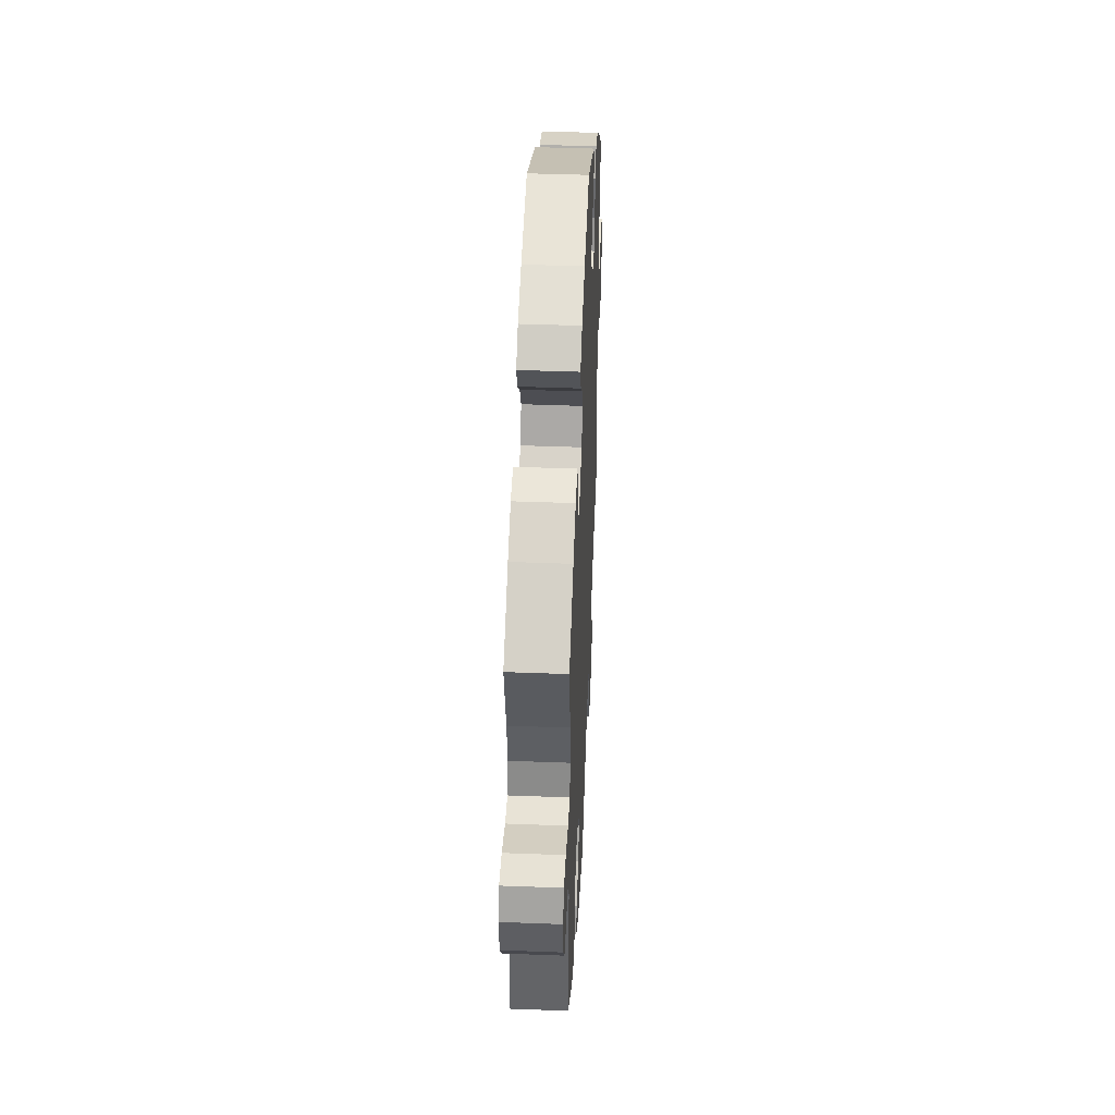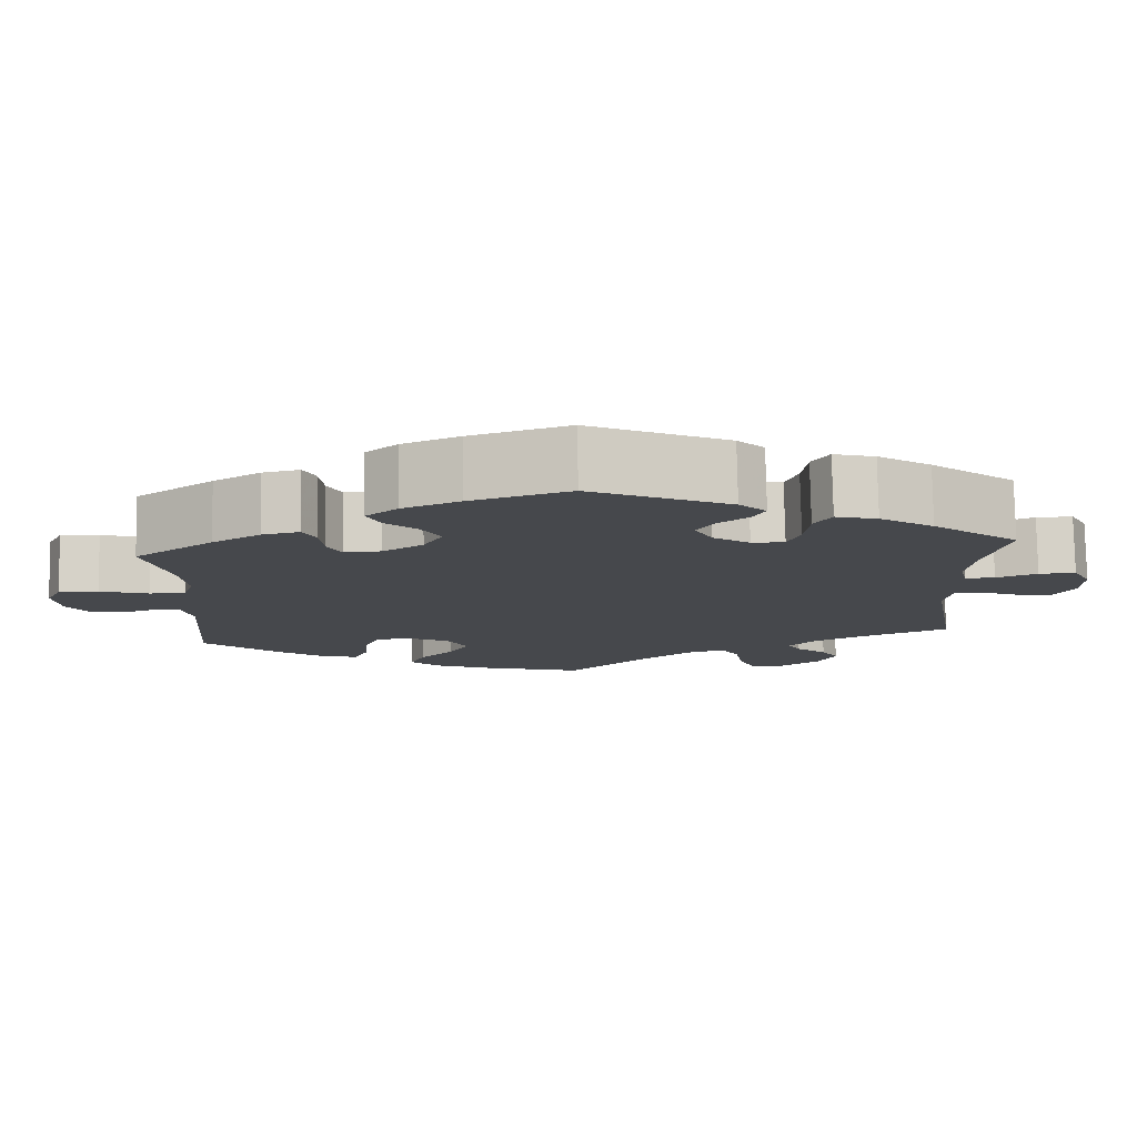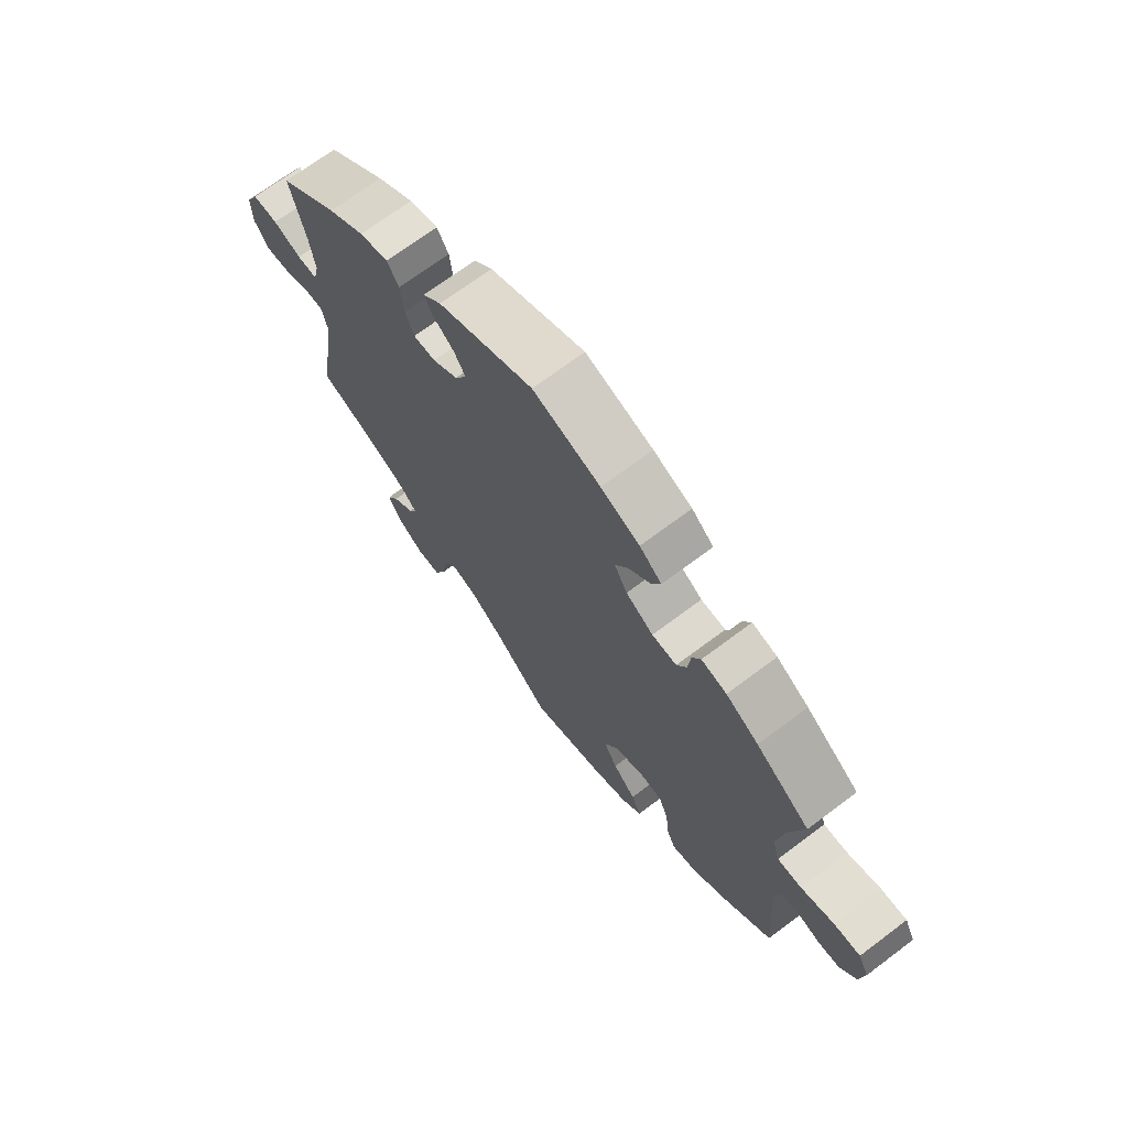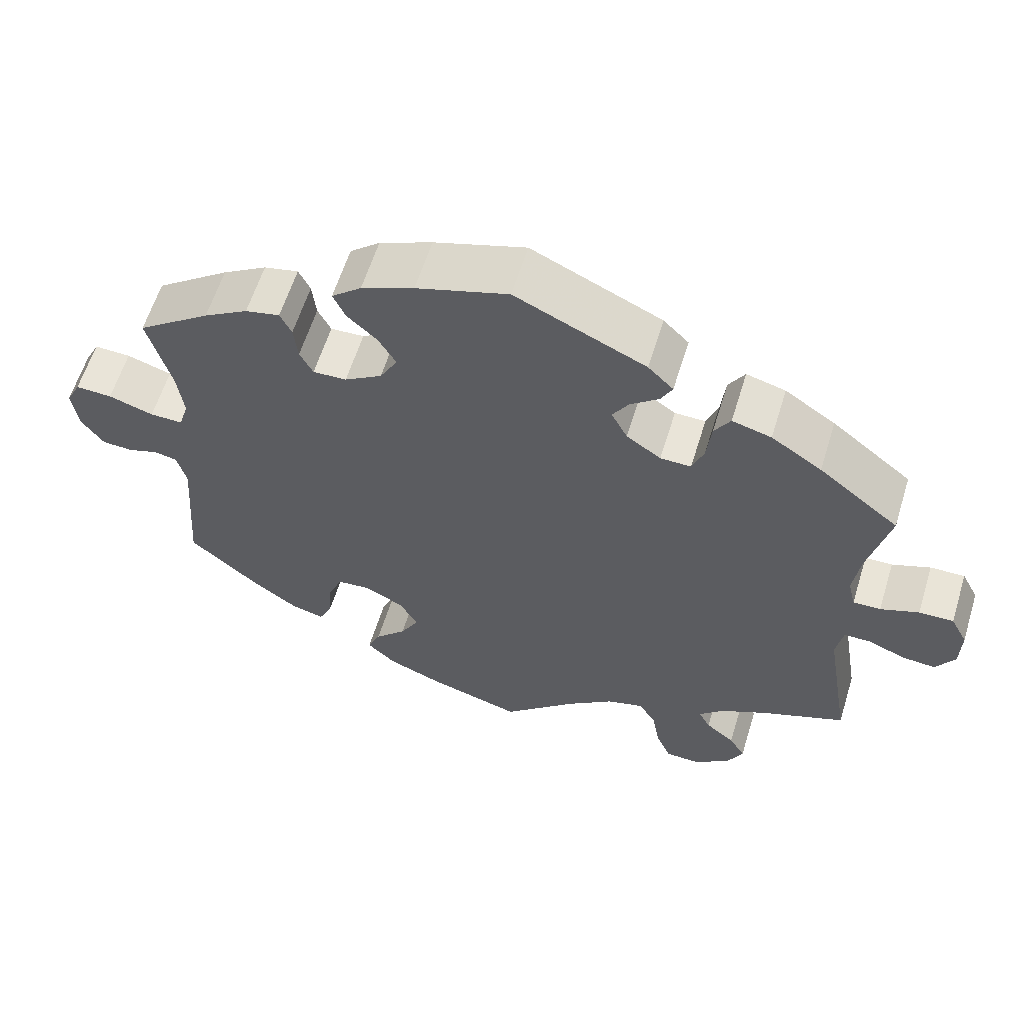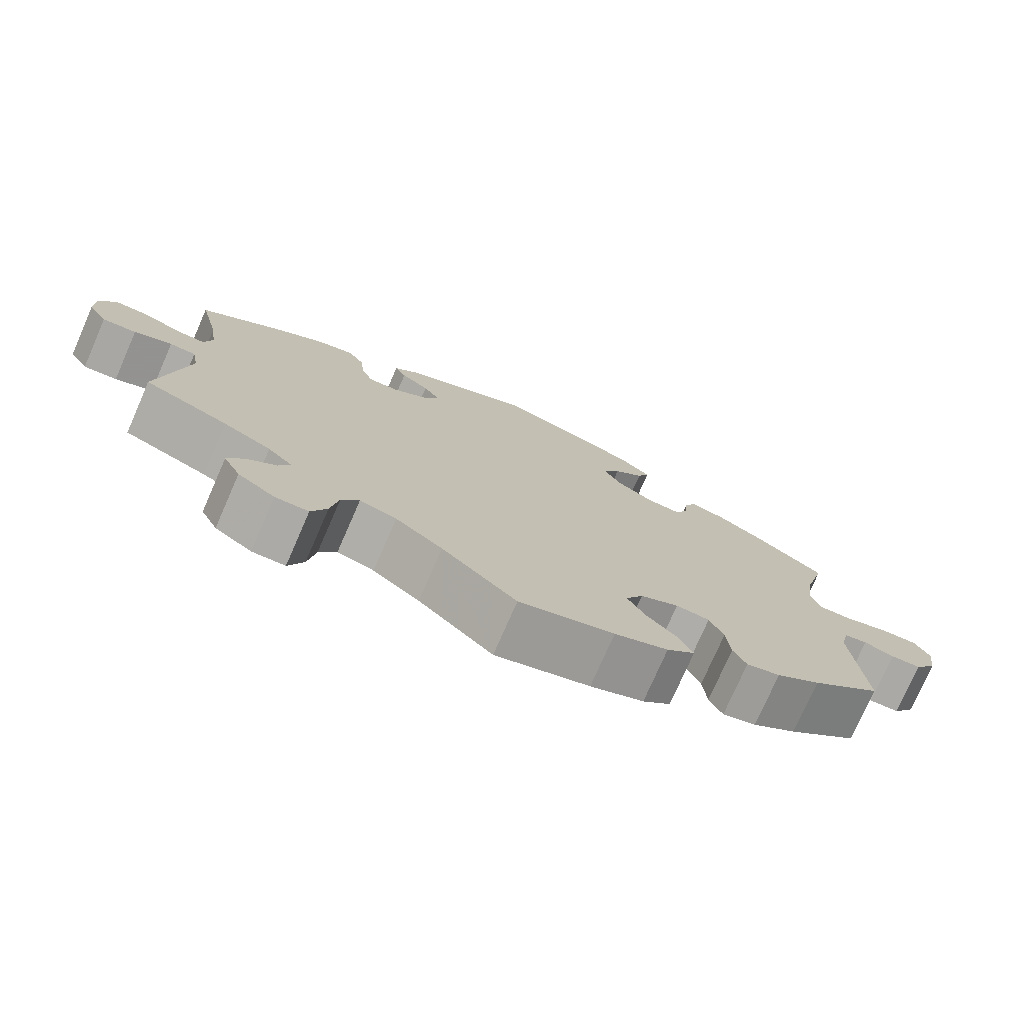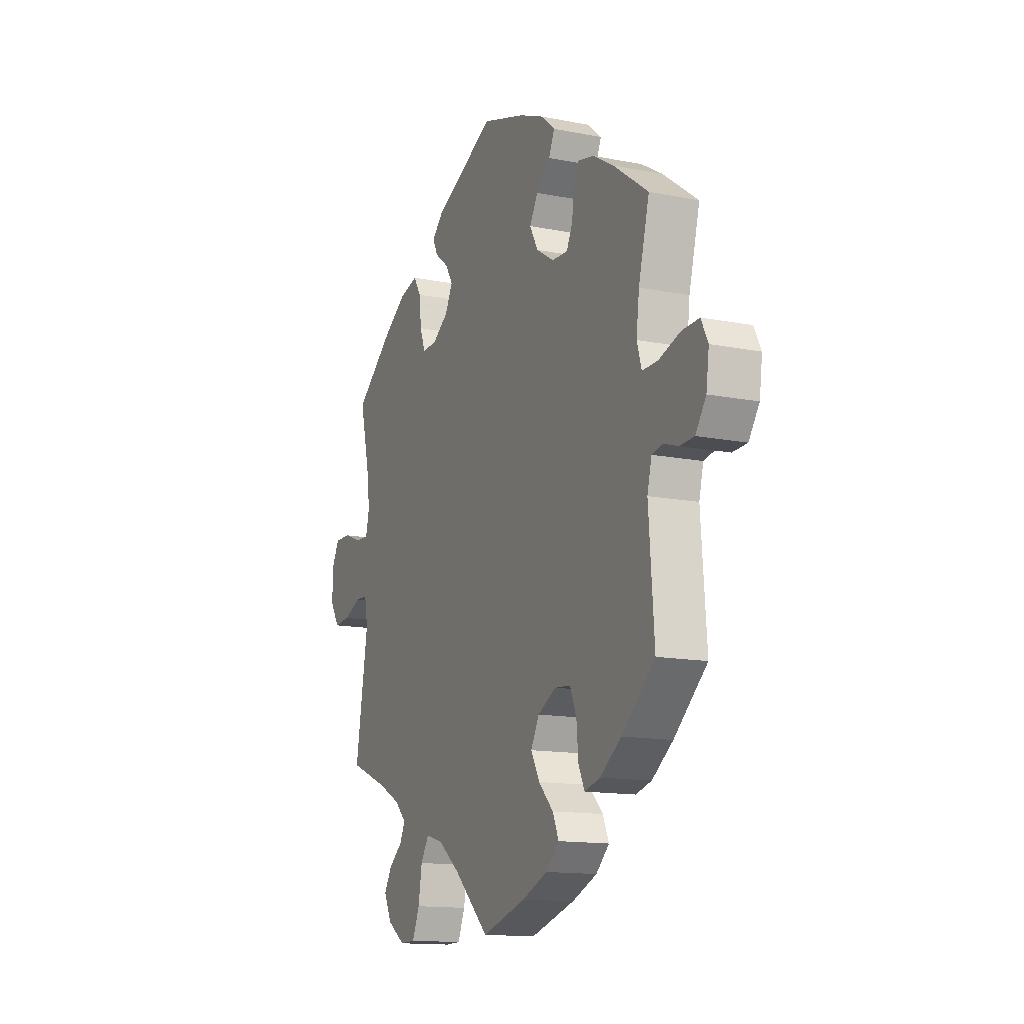
<metadata>
{"format":"obj","ext":"obj","renderer":"f3d","projection":"perspective","resolution":1024,"background":"white","views":[{"elev":42.8,"azim":92.6,"up":"+Z"},{"elev":78.6,"azim":178.9,"up":"+Z"},{"elev":70.1,"azim":53.1,"up":"+Z"},{"elev":60.4,"azim":-162.9,"up":"+Z"},{"elev":-76.3,"azim":-23.7,"up":"+Z"},{"elev":-13.9,"azim":66.1,"up":"+Z"}]}
</metadata>
<code>
v 0.471 0.07 0.175
v 0.463 0.07 0.11
v 0.476 0.07 0.067
v 0.519 0.07 0.068
v 0.578 0.07 0.087
v 0.626 0.07 0.089
v 0.645 0.07 0.051
v 0.637 0.07 -0.007
v 0.608 0.07 -0.049
v 0.568 0.07 -0.051
v 0.528 0.07 -0.038
v 0.498 0.07 -0.044
v 0.486 0.07 -0.092
v 0.501 0.07 -0.289
v 0.409 0.07 -0.37
v 0.351 0.07 -0.412
v 0.307 0.07 -0.424
v 0.29 0.07 -0.388
v 0.285 0.07 -0.33
v 0.267 0.07 -0.286
v 0.223 0.07 -0.282
v 0.172 0.07 -0.309
v 0.149 0.07 -0.352
v 0.173 0.07 -0.396
v 0.214 0.07 -0.438
v 0.231 0.07 -0.477
v 0.194 0.07 -0.512
v 0.124 0.07 -0.541
v 0 0.07 -0.578
v -0.097 0.07 -0.487
v -0.158 0.07 -0.44
v -0.206 0.07 -0.426
v -0.229 0.07 -0.463
v -0.239 0.07 -0.523
v -0.259 0.07 -0.57
v -0.302 0.07 -0.571
v -0.35 0.07 -0.538
v -0.372 0.07 -0.494
v -0.351 0.07 -0.458
v -0.313 0.07 -0.427
v -0.298 0.07 -0.397
v -0.33 0.07 -0.365
v -0.392 0.07 -0.333
v -0.501 0.07 -0.289
v -0.466 0.07 -0.079
v -0.475 0.07 -0.029
v -0.509 0.07 -0.028
v -0.558 0.07 -0.048
v -0.602 0.07 -0.052
v -0.627 0.07 -0.012
v -0.628 0.07 0.046
v -0.606 0.07 0.088
v -0.561 0.07 0.087
v -0.511 0.07 0.068
v -0.475 0.07 0.067
v -0.465 0.07 0.109
v -0.474 0.07 0.175
v -0.501 0.07 0.288
v -0.396 0.07 0.372
v -0.33 0.07 0.416
v -0.279 0.07 0.43
v -0.258 0.07 0.396
v -0.252 0.07 0.341
v -0.237 0.07 0.301
v -0.197 0.07 0.302
v -0.152 0.07 0.333
v -0.131 0.07 0.374
v -0.152 0.07 0.408
v -0.189 0.07 0.437
v -0.204 0.07 0.466
v -0.171 0.07 0.499
v -0.001 0.07 0.578
v 0.119 0.07 0.54
v 0.188 0.07 0.511
v 0.227 0.07 0.478
v 0.211 0.07 0.442
v 0.172 0.07 0.406
v 0.149 0.07 0.366
v 0.172 0.07 0.324
v 0.221 0.07 0.293
v 0.265 0.07 0.291
v 0.282 0.07 0.325
v 0.287 0.07 0.373
v 0.302 0.07 0.404
v 0.347 0.07 0.394
v 0.405 0.07 0.359
v 0.501 0.07 0.289
v 0.471 0 0.175
v 0.463 0 0.11
v 0.476 0 0.067
v 0.519 0 0.068
v 0.578 0 0.087
v 0.626 0 0.089
v 0.645 0 0.051
v 0.637 0 -0.007
v 0.608 0 -0.049
v 0.568 0 -0.051
v 0.528 0 -0.038
v 0.498 0 -0.044
v 0.486 0 -0.092
v 0.501 0 -0.289
v 0.409 0 -0.37
v 0.351 0 -0.412
v 0.307 0 -0.424
v 0.29 0 -0.388
v 0.285 0 -0.33
v 0.267 0 -0.286
v 0.223 0 -0.282
v 0.172 0 -0.309
v 0.149 0 -0.352
v 0.173 0 -0.396
v 0.214 0 -0.438
v 0.231 0 -0.477
v 0.194 0 -0.512
v 0.124 0 -0.541
v 0 0 -0.578
v -0.097 0 -0.487
v -0.158 0 -0.44
v -0.206 0 -0.426
v -0.229 0 -0.463
v -0.239 0 -0.523
v -0.259 0 -0.57
v -0.302 0 -0.571
v -0.35 0 -0.538
v -0.372 0 -0.494
v -0.351 0 -0.458
v -0.313 0 -0.427
v -0.298 0 -0.397
v -0.33 0 -0.365
v -0.392 0 -0.333
v -0.501 0 -0.289
v -0.466 0 -0.079
v -0.475 0 -0.029
v -0.509 0 -0.028
v -0.558 0 -0.048
v -0.602 0 -0.052
v -0.627 0 -0.012
v -0.628 0 0.046
v -0.606 0 0.088
v -0.561 0 0.087
v -0.511 0 0.068
v -0.475 0 0.067
v -0.465 0 0.109
v -0.474 0 0.175
v -0.501 0 0.288
v -0.396 0 0.372
v -0.33 0 0.416
v -0.279 0 0.43
v -0.258 0 0.396
v -0.252 0 0.341
v -0.237 0 0.301
v -0.197 0 0.302
v -0.152 0 0.333
v -0.131 0 0.374
v -0.152 0 0.408
v -0.189 0 0.437
v -0.204 0 0.466
v -0.171 0 0.499
v -0.001 0 0.578
v 0.119 0 0.54
v 0.188 0 0.511
v 0.227 0 0.478
v 0.211 0 0.442
v 0.172 0 0.406
v 0.149 0 0.366
v 0.172 0 0.324
v 0.221 0 0.293
v 0.265 0 0.291
v 0.282 0 0.325
v 0.287 0 0.373
v 0.302 0 0.404
v 0.347 0 0.394
v 0.405 0 0.359
v 0.501 0 0.289
f 86 87 1
f 85 86 1 2
f 82 83 84 85
f 81 82 85 2
f 80 81 2 3
f 79 80 3
f 74 75 76 77
f 74 77 78
f 73 74 78
f 72 73 78
f 71 72 78 79
f 68 69 70 71
f 67 68 71 79
f 60 61 62 63
f 60 63 64
f 57 58 59 60
f 56 57 60 64
f 55 56 64 65
f 51 52 53 54
f 51 54 55
f 50 51 55
f 47 48 49 50
f 46 47 50 55
f 45 46 55 65
f 43 44 45 65
f 37 38 39 40
f 37 40 41
f 36 37 41
f 33 34 35 36
f 32 33 36 41
f 31 32 41 42
f 27 28 29 30
f 27 30 31
f 24 25 26 27
f 23 24 27 31
f 22 23 31 42
f 16 17 18 19
f 16 19 20
f 13 14 15 16
f 12 13 16 20
f 8 9 10 11
f 8 11 12
f 7 8 12
f 4 5 6 7
f 3 4 7 12
f 66 67 79 3
f 21 22 42 43
f 21 43 65 66
f 20 21 66
f 3 12 20 66
f 88 174 173
f 89 88 173 172
f 172 171 170 169
f 89 172 169 168
f 90 89 168 167
f 90 167 166
f 164 163 162 161
f 165 164 161
f 165 161 160
f 165 160 159
f 166 165 159 158
f 158 157 156 155
f 166 158 155 154
f 150 149 148 147
f 151 150 147
f 147 146 145 144
f 151 147 144 143
f 152 151 143 142
f 141 140 139 138
f 142 141 138
f 142 138 137
f 137 136 135 134
f 142 137 134 133
f 152 142 133 132
f 152 132 131 130
f 127 126 125 124
f 128 127 124
f 128 124 123
f 123 122 121 120
f 128 123 120 119
f 129 128 119 118
f 117 116 115 114
f 118 117 114
f 114 113 112 111
f 118 114 111 110
f 129 118 110 109
f 106 105 104 103
f 107 106 103
f 103 102 101 100
f 107 103 100 99
f 98 97 96 95
f 99 98 95
f 99 95 94
f 94 93 92 91
f 99 94 91 90
f 90 166 154 153
f 130 129 109 108
f 153 152 130 108
f 153 108 107
f 153 107 99 90
f 1 88 89 2
f 2 89 90 3
f 3 90 91 4
f 4 91 92 5
f 5 92 93 6
f 6 93 94 7
f 7 94 95 8
f 8 95 96 9
f 9 96 97 10
f 10 97 98 11
f 11 98 99 12
f 12 99 100 13
f 13 100 101 14
f 14 101 102 15
f 15 102 103 16
f 16 103 104 17
f 17 104 105 18
f 18 105 106 19
f 19 106 107 20
f 20 107 108 21
f 21 108 109 22
f 22 109 110 23
f 23 110 111 24
f 24 111 112 25
f 25 112 113 26
f 26 113 114 27
f 27 114 115 28
f 28 115 116 29
f 29 116 117 30
f 30 117 118 31
f 31 118 119 32
f 32 119 120 33
f 33 120 121 34
f 34 121 122 35
f 35 122 123 36
f 36 123 124 37
f 37 124 125 38
f 38 125 126 39
f 39 126 127 40
f 40 127 128 41
f 41 128 129 42
f 42 129 130 43
f 43 130 131 44
f 44 131 132 45
f 45 132 133 46
f 46 133 134 47
f 47 134 135 48
f 48 135 136 49
f 49 136 137 50
f 50 137 138 51
f 51 138 139 52
f 52 139 140 53
f 53 140 141 54
f 54 141 142 55
f 55 142 143 56
f 56 143 144 57
f 57 144 145 58
f 58 145 146 59
f 59 146 147 60
f 60 147 148 61
f 61 148 149 62
f 62 149 150 63
f 63 150 151 64
f 64 151 152 65
f 65 152 153 66
f 66 153 154 67
f 67 154 155 68
f 68 155 156 69
f 69 156 157 70
f 70 157 158 71
f 71 158 159 72
f 72 159 160 73
f 73 160 161 74
f 74 161 162 75
f 75 162 163 76
f 76 163 164 77
f 77 164 165 78
f 78 165 166 79
f 79 166 167 80
f 80 167 168 81
f 81 168 169 82
f 82 169 170 83
f 83 170 171 84
f 84 171 172 85
f 85 172 173 86
f 86 173 174 87
f 87 174 88 1

</code>
